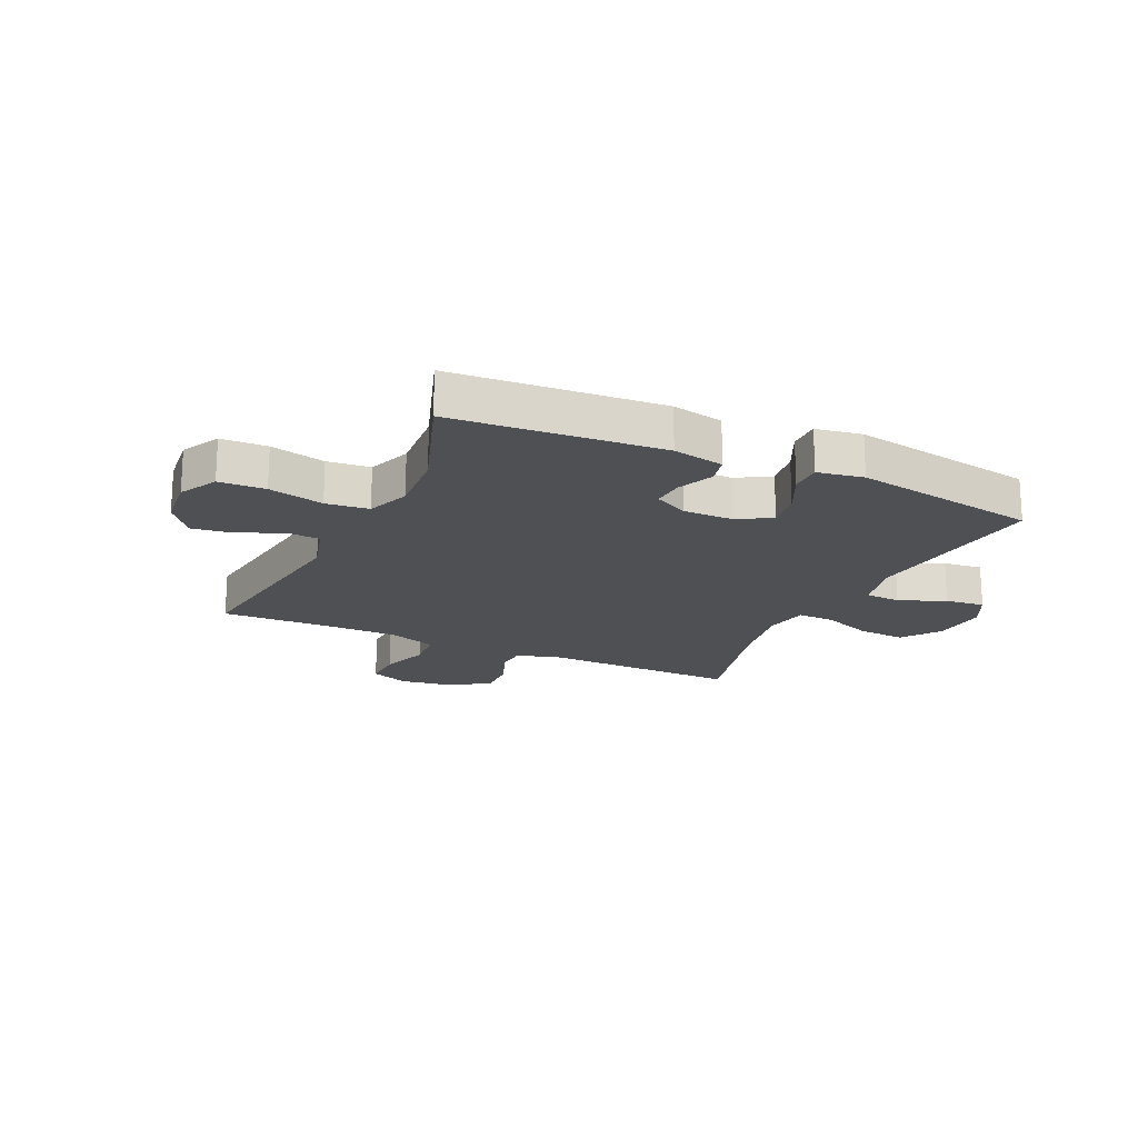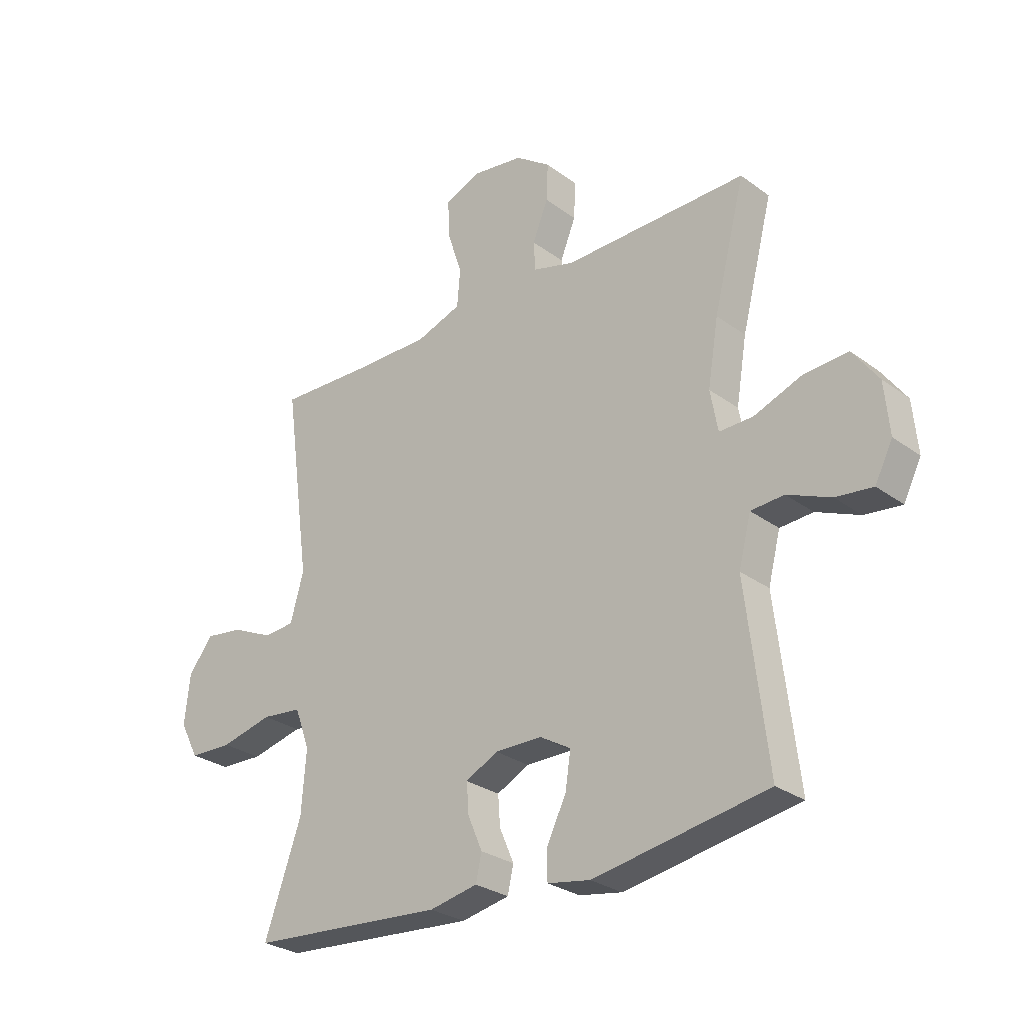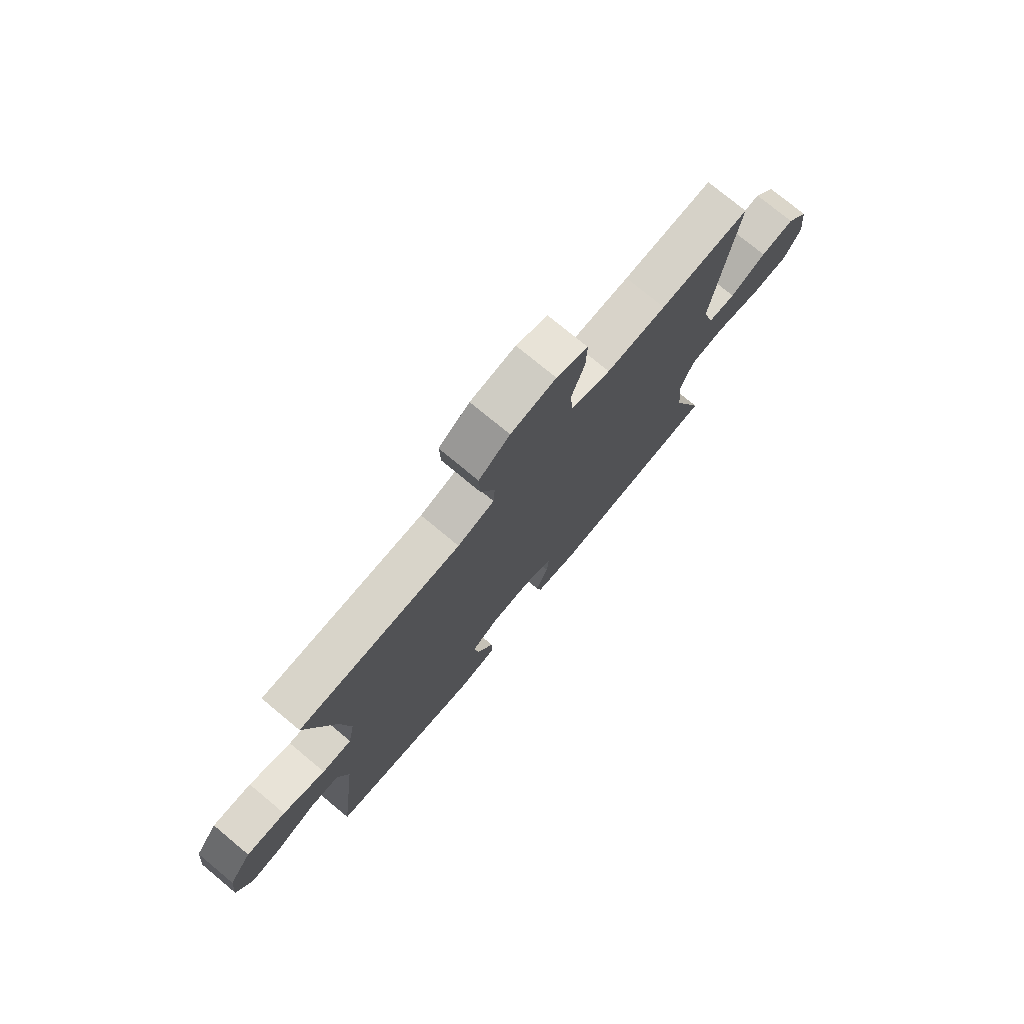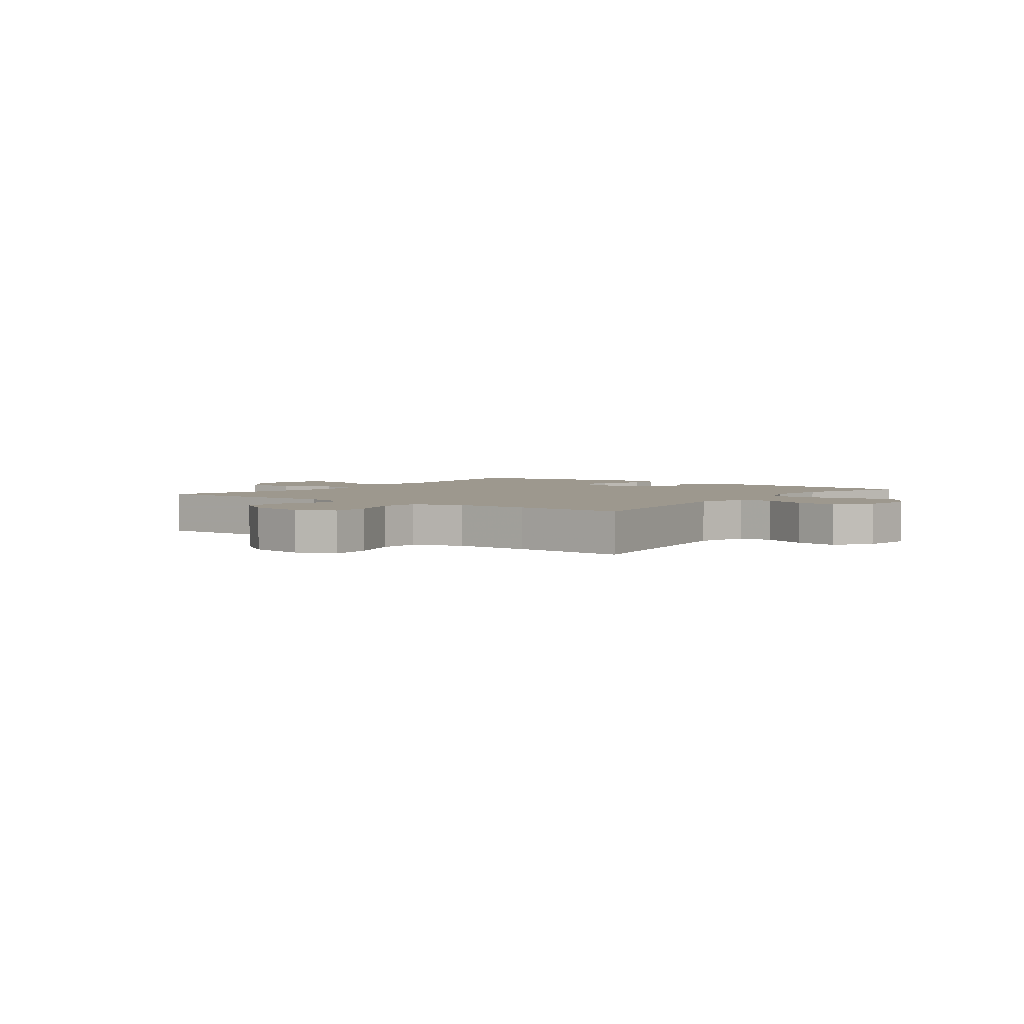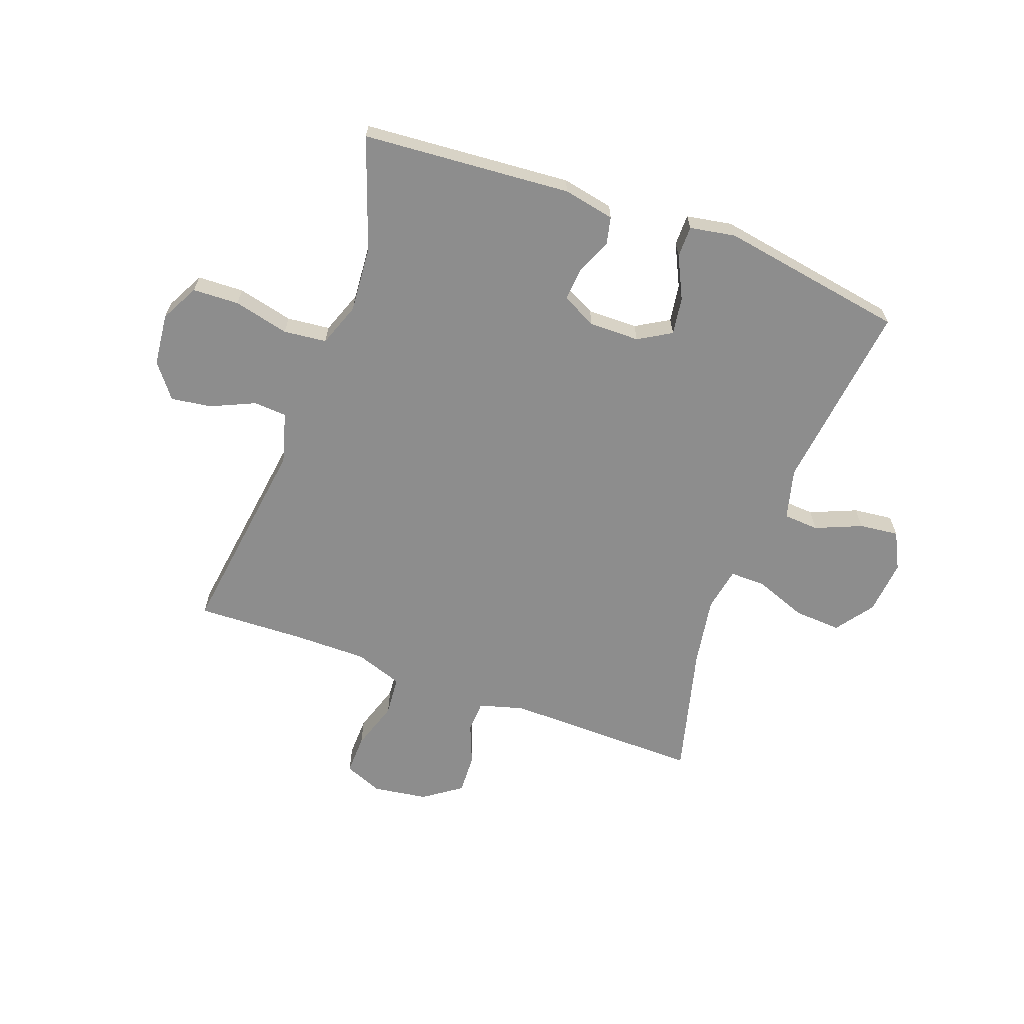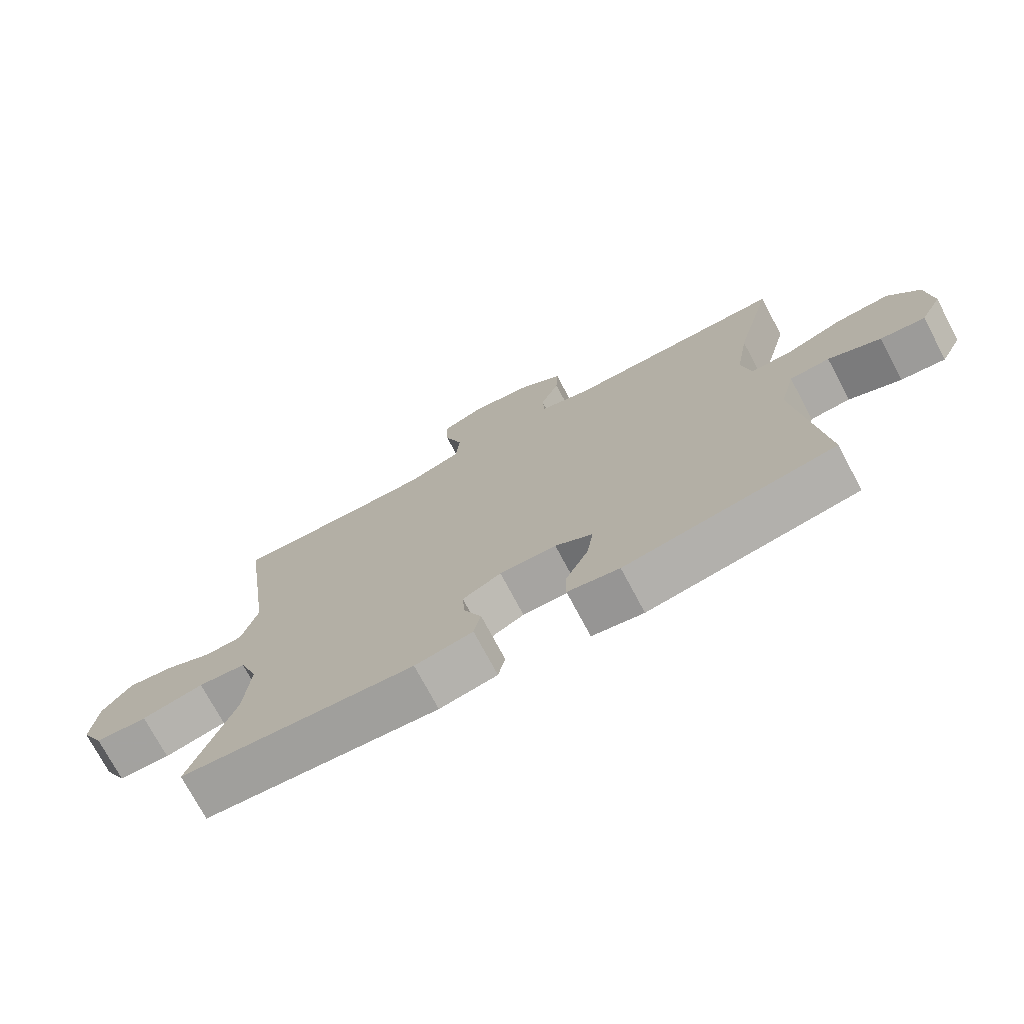
<metadata>
{"format":"obj","ext":"obj","renderer":"f3d","projection":"perspective","resolution":1024,"background":"white","views":[{"elev":-18.9,"azim":154.9,"up":"+Y"},{"elev":-28.1,"azim":-137.9,"up":"+Z"},{"elev":75.9,"azim":-50.3,"up":"+Z"},{"elev":3.2,"azim":36.5,"up":"+Y"},{"elev":-64.6,"azim":159.9,"up":"+Y"},{"elev":-73.9,"azim":-152.0,"up":"+Z"}]}
</metadata>
<code>
v -0.5 0.07 0.5
v -0.156 0.07 0.495
v -0.078 0.07 0.517
v -0.075 0.07 0.572
v -0.104 0.07 0.644
v -0.107 0.07 0.714
v -0.041 0.07 0.761
v 0.055 0.07 0.775
v 0.122 0.07 0.748
v 0.12 0.07 0.678
v 0.092 0.07 0.592
v 0.098 0.07 0.522
v 0.182 0.07 0.493
v 0.309 0.07 0.493
v 0.5 0.07 0.5
v 0.451 0.07 0.141
v 0.476 0.07 0.052
v 0.534 0.07 0.048
v 0.611 0.07 0.083
v 0.682 0.07 0.093
v 0.728 0.07 0.034
v 0.738 0.07 -0.058
v 0.703 0.07 -0.125
v 0.622 0.07 -0.128
v 0.525 0.07 -0.105
v 0.45 0.07 -0.113
v 0.422 0.07 -0.189
v 0.431 0.07 -0.305
v 0.5 0.07 -0.5
v 0.135 0.07 -0.528
v 0.045 0.07 -0.51
v 0.034 0.07 -0.461
v 0.061 0.07 -0.398
v 0.065 0.07 -0.342
v 0.005 0.07 -0.311
v -0.083 0.07 -0.312
v -0.141 0.07 -0.346
v -0.131 0.07 -0.412
v -0.095 0.07 -0.486
v -0.095 0.07 -0.541
v -0.175 0.07 -0.555
v -0.5 0.07 -0.5
v -0.46 0.07 -0.166
v -0.483 0.07 -0.077
v -0.545 0.07 -0.073
v -0.626 0.07 -0.107
v -0.695 0.07 -0.115
v -0.728 0.07 -0.05
v -0.719 0.07 0.046
v -0.671 0.07 0.112
v -0.588 0.07 0.107
v -0.498 0.07 0.073
v -0.435 0.07 0.072
v -0.421 0.07 0.149
v -0.441 0.07 0.27
v -0.5 0 0.5
v -0.156 0 0.495
v -0.078 0 0.517
v -0.075 0 0.572
v -0.104 0 0.644
v -0.107 0 0.714
v -0.041 0 0.761
v 0.055 0 0.775
v 0.122 0 0.748
v 0.12 0 0.678
v 0.092 0 0.592
v 0.098 0 0.522
v 0.182 0 0.493
v 0.309 0 0.493
v 0.5 0 0.5
v 0.451 0 0.141
v 0.476 0 0.052
v 0.534 0 0.048
v 0.611 0 0.083
v 0.682 0 0.093
v 0.728 0 0.034
v 0.738 0 -0.058
v 0.703 0 -0.125
v 0.622 0 -0.128
v 0.525 0 -0.105
v 0.45 0 -0.113
v 0.422 0 -0.189
v 0.431 0 -0.305
v 0.5 0 -0.5
v 0.135 0 -0.528
v 0.045 0 -0.51
v 0.034 0 -0.461
v 0.061 0 -0.398
v 0.065 0 -0.342
v 0.005 0 -0.311
v -0.083 0 -0.312
v -0.141 0 -0.346
v -0.131 0 -0.412
v -0.095 0 -0.486
v -0.095 0 -0.541
v -0.175 0 -0.555
v -0.5 0 -0.5
v -0.46 0 -0.166
v -0.483 0 -0.077
v -0.545 0 -0.073
v -0.626 0 -0.107
v -0.695 0 -0.115
v -0.728 0 -0.05
v -0.719 0 0.046
v -0.671 0 0.112
v -0.588 0 0.107
v -0.498 0 0.073
v -0.435 0 0.072
v -0.421 0 0.149
v -0.441 0 0.27
f 49 50 51 52
f 49 52 53
f 48 49 53
f 45 46 47 48
f 44 45 48 53
f 43 44 53
f 40 41 42 43
f 38 39 40 43
f 37 38 43 53
f 36 37 53 54
f 30 31 32 33
f 28 29 30 33
f 27 28 33 34
f 26 27 34 35
f 22 23 24 25
f 22 25 26
f 21 22 26
f 18 19 20 21
f 17 18 21 26
f 16 17 26 35
f 14 15 16 35
f 8 9 10 11
f 8 11 12
f 7 8 12
f 4 5 6 7
f 3 4 7 12
f 2 3 12 13
f 55 1 2
f 54 55 2 13
f 35 36 54
f 13 14 35 54
f 107 106 105 104
f 108 107 104
f 108 104 103
f 103 102 101 100
f 108 103 100 99
f 108 99 98
f 98 97 96 95
f 98 95 94 93
f 108 98 93 92
f 109 108 92 91
f 88 87 86 85
f 88 85 84 83
f 89 88 83 82
f 90 89 82 81
f 80 79 78 77
f 81 80 77
f 81 77 76
f 76 75 74 73
f 81 76 73 72
f 90 81 72 71
f 90 71 70 69
f 66 65 64 63
f 67 66 63
f 67 63 62
f 62 61 60 59
f 67 62 59 58
f 68 67 58 57
f 57 56 110
f 68 57 110 109
f 109 91 90
f 109 90 69 68
f 1 56 57 2
f 2 57 58 3
f 3 58 59 4
f 4 59 60 5
f 5 60 61 6
f 6 61 62 7
f 7 62 63 8
f 8 63 64 9
f 9 64 65 10
f 10 65 66 11
f 11 66 67 12
f 12 67 68 13
f 13 68 69 14
f 14 69 70 15
f 15 70 71 16
f 16 71 72 17
f 17 72 73 18
f 18 73 74 19
f 19 74 75 20
f 20 75 76 21
f 21 76 77 22
f 22 77 78 23
f 23 78 79 24
f 24 79 80 25
f 25 80 81 26
f 26 81 82 27
f 27 82 83 28
f 28 83 84 29
f 29 84 85 30
f 30 85 86 31
f 31 86 87 32
f 32 87 88 33
f 33 88 89 34
f 34 89 90 35
f 35 90 91 36
f 36 91 92 37
f 37 92 93 38
f 38 93 94 39
f 39 94 95 40
f 40 95 96 41
f 41 96 97 42
f 42 97 98 43
f 43 98 99 44
f 44 99 100 45
f 45 100 101 46
f 46 101 102 47
f 47 102 103 48
f 48 103 104 49
f 49 104 105 50
f 50 105 106 51
f 51 106 107 52
f 52 107 108 53
f 53 108 109 54
f 54 109 110 55
f 55 110 56 1

</code>
